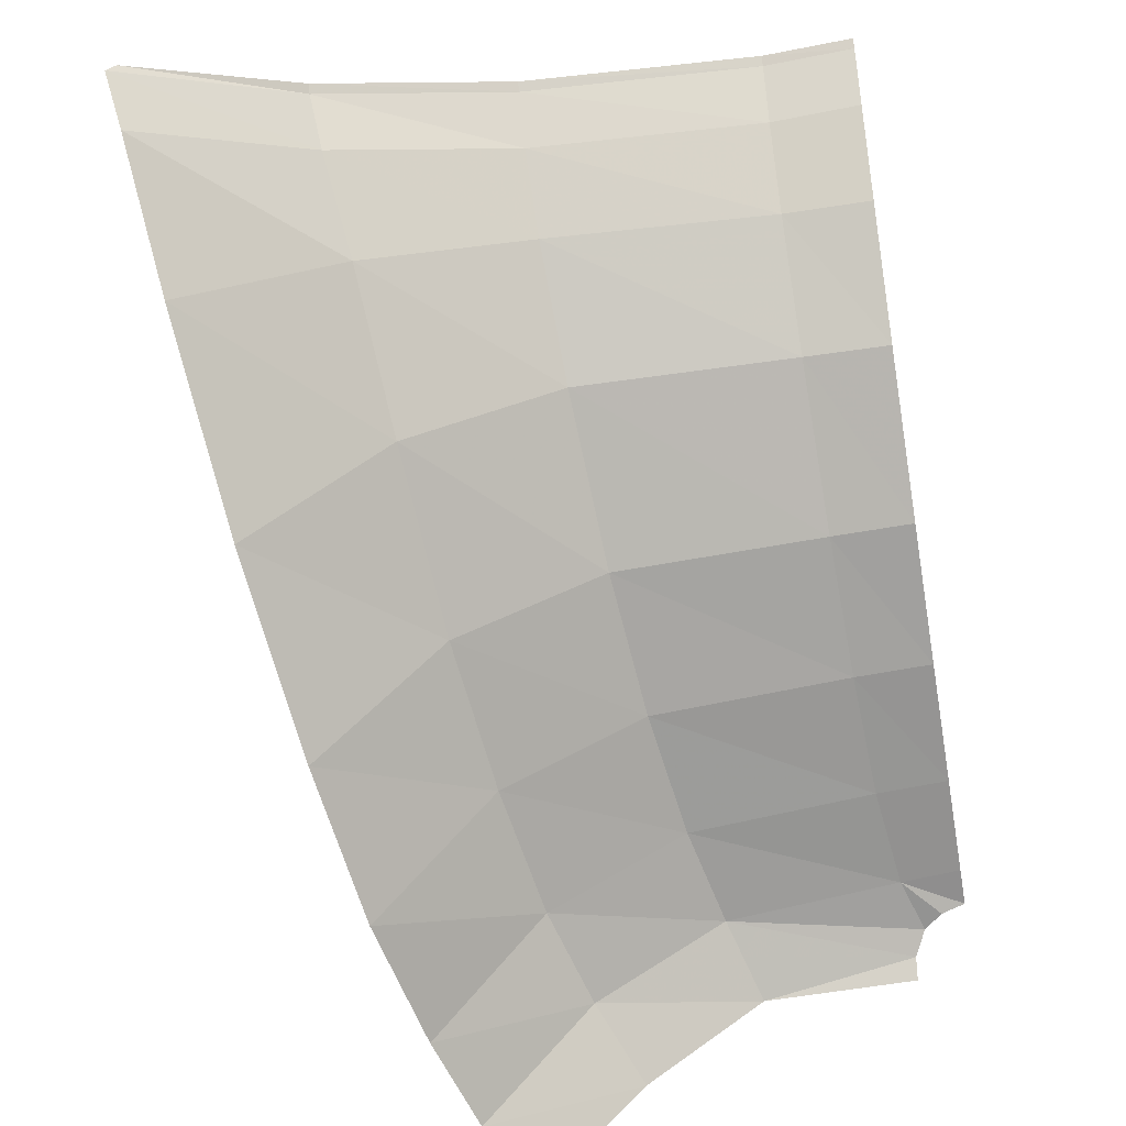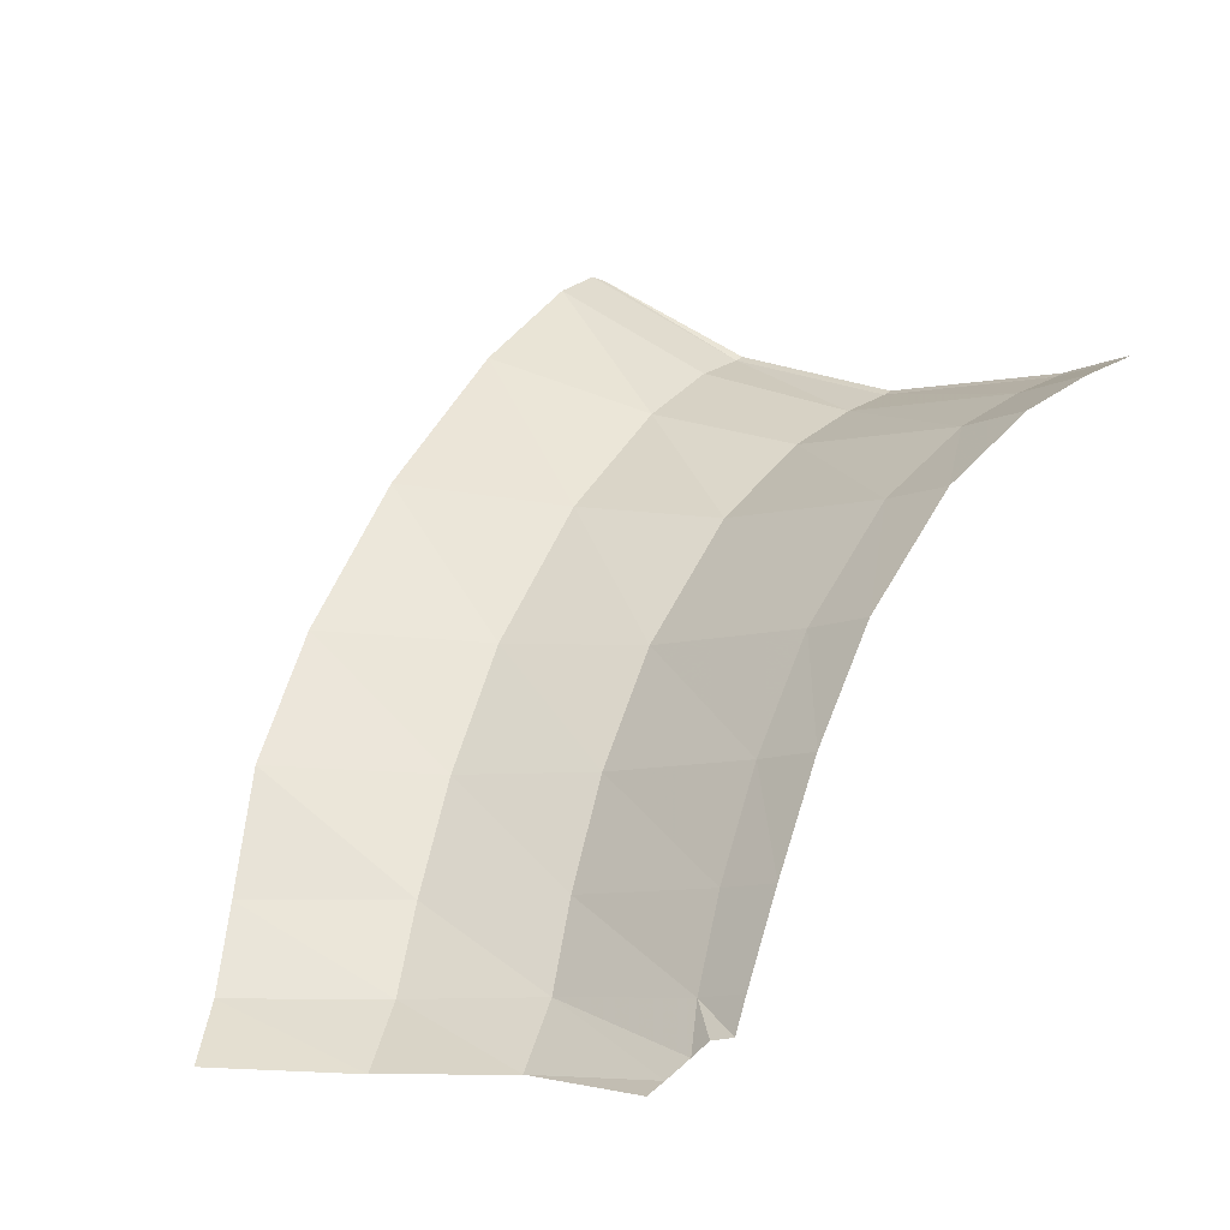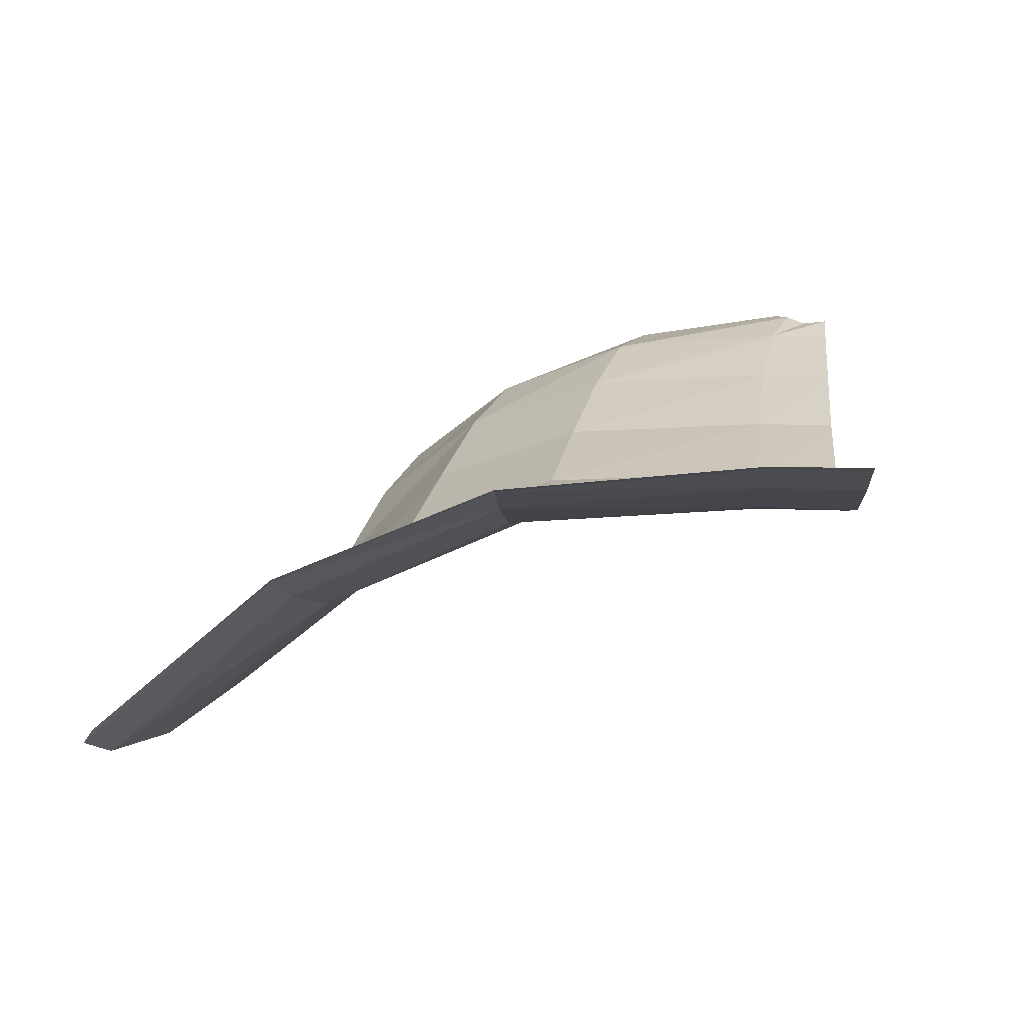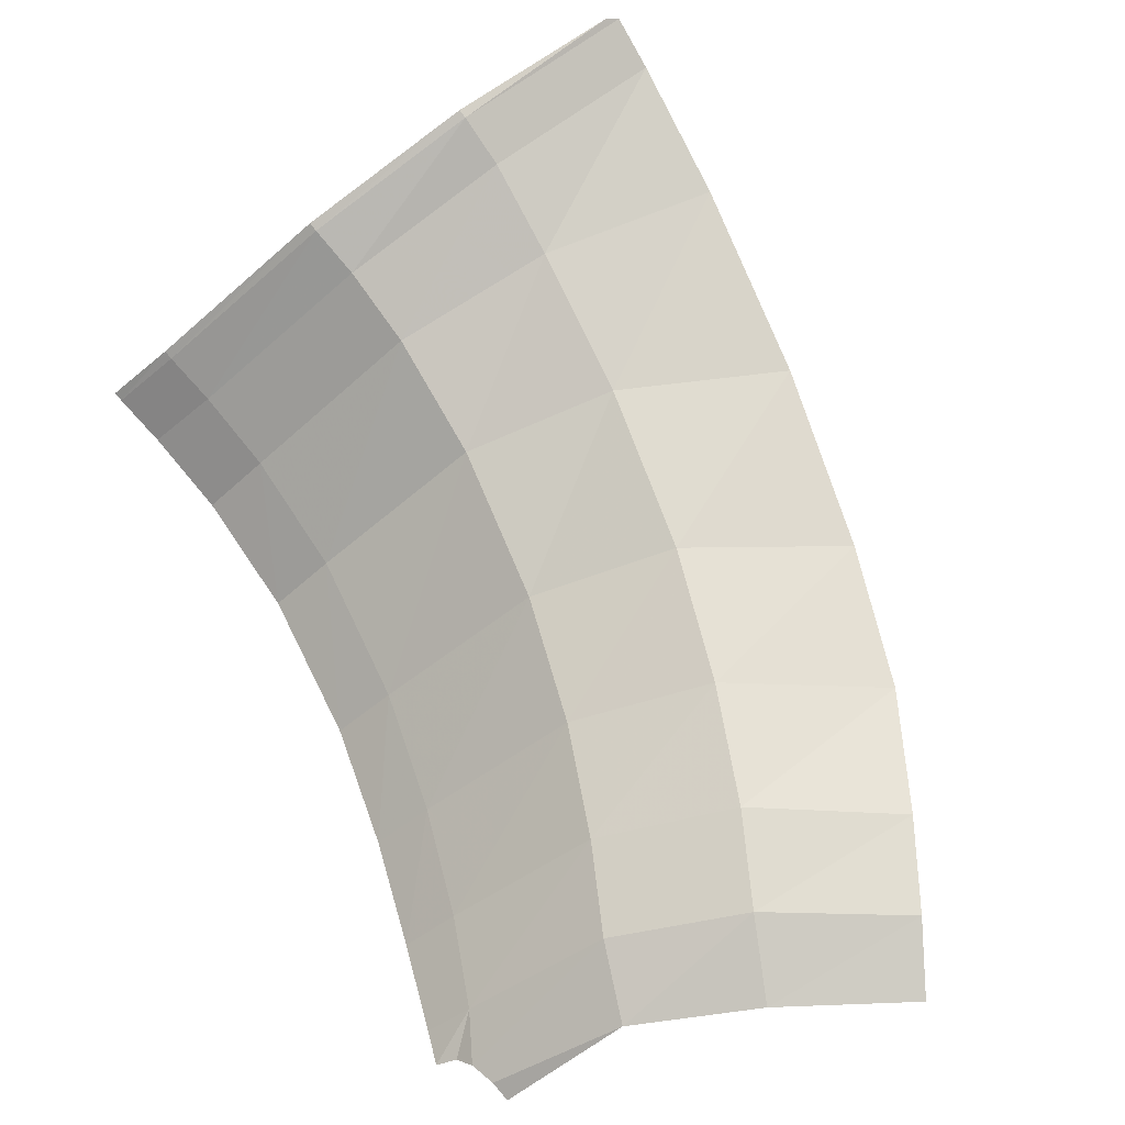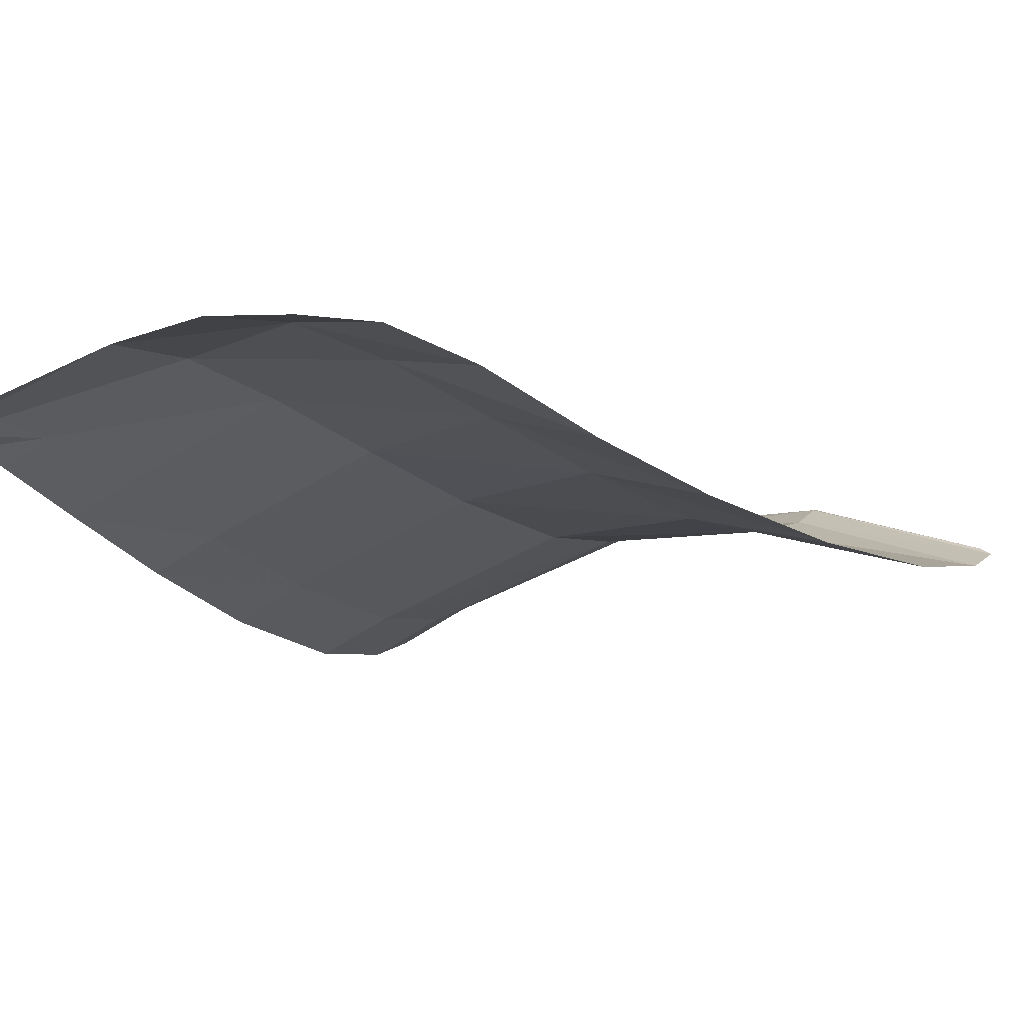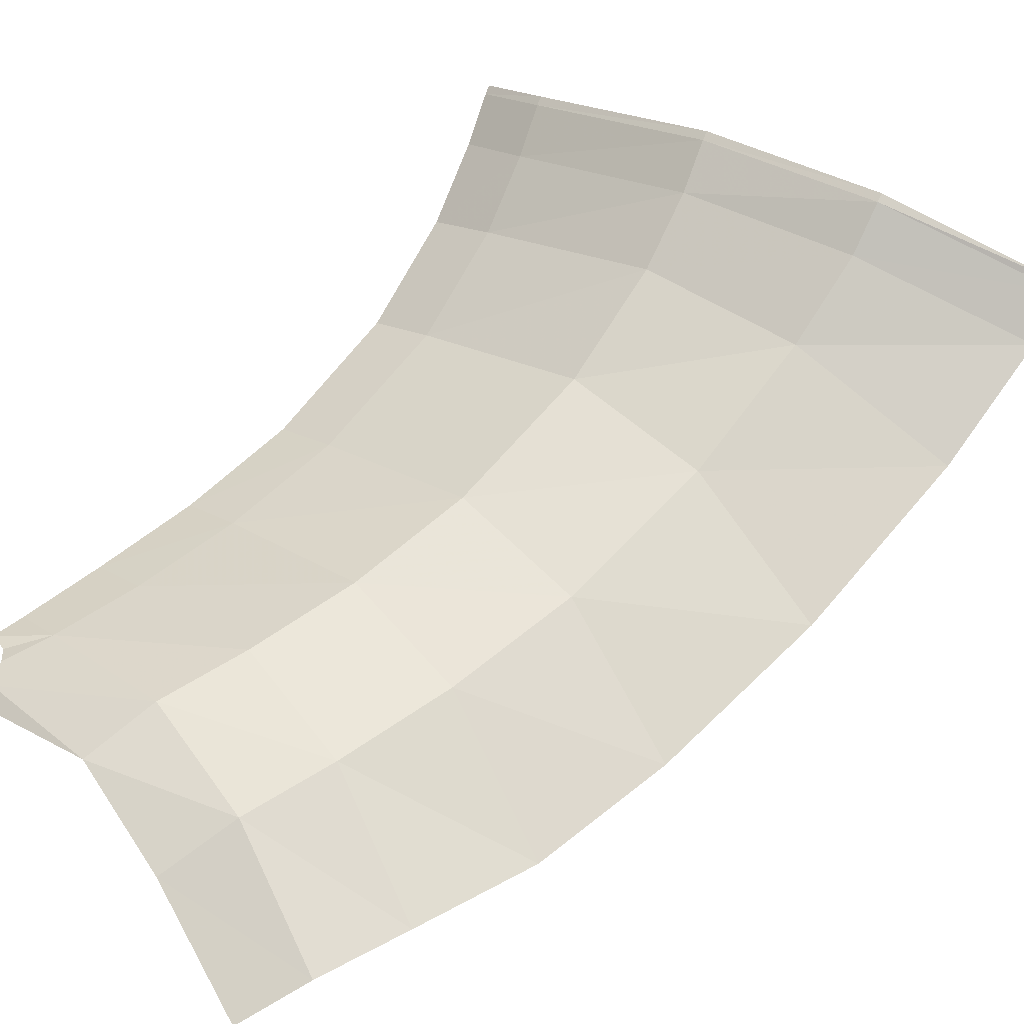
<metadata>
{"format":"obj","ext":"obj","renderer":"f3d","projection":"perspective","resolution":1024,"background":"white","views":[{"elev":-45.0,"azim":-169.7,"up":"+Z"},{"elev":-10.3,"azim":-127.1,"up":"+Y"},{"elev":49.9,"azim":-175.2,"up":"+Z"},{"elev":-47.1,"azim":47.5,"up":"+Y"},{"elev":-59.6,"azim":36.5,"up":"+Z"},{"elev":14.6,"azim":48.2,"up":"+Z"}]}
</metadata>
<code>
v 0.749 0.2865 0.9795
v 1.267 0.592 0.849
v 0.8225 0.592 1.101
v 0.191 0.269 1.069
v 0.8225 0.592 1.101
v 0.2285 0.5785 1.183
v 1.406 1.44 1.236
v 1.895 2.042 1.13
v 1.466 1.946 1.579
v 1.406 1.44 1.236
v 1.793 1.488 0.762
v 1.895 2.042 1.13
v 1.406 1.44 1.236
v 1.341 0.9935 1.016
v 1.793 1.488 0.762
v 1.793 1.488 0.762
v 1.341 0.9935 1.016
v 1.71 1.024 0.53
v 1.341 0.9935 1.016
v 0.8825 0.9755 1.26
v 0.8225 0.592 1.101
v 1.267 0.592 0.849
v 0.9295 1.394 1.48
v 1.406 1.44 1.236
v 1.466 1.946 1.579
v 0 0.1565 1.045
v 0.191 0.269 1.069
v 0 0.275 1.087
v 0 0.1565 1.045
v 0.076 0.1495 1.02
v 0.191 0.269 1.069
v 0.191 0.269 1.069
v 0.076 0.1495 1.02
v 0.135 0.104 1.002
v 2.063 2.911 1.96
v 1.528 2.336 1.957
v 1.992 2.579 1.588
v 2.063 2.911 1.96
v 1.587 2.541 2.24
v 1.528 2.336 1.957
v 0 0.275 1.087
v 0.191 0.269 1.069
v 0.2285 0.5785 1.183
v 0 0.578 1.201
v 1.587 2.541 2.24
v 2.063 2.911 1.96
v 2.102 3.005 2.127
v 1.615 2.624 2.413
v 1.615 2.643 2.441
v 1.024 2.399 2.584
v 1.615 2.624 2.413
v 1.615 2.643 2.441
v 1.024 2.417 2.613
v 1.024 2.399 2.584
v 0.2825 2.312 2.652
v 1.024 2.417 2.613
v 0.2825 2.329 2.682
v 0.2825 2.312 2.652
v 1.024 2.399 2.584
v 1.024 2.417 2.613
v 0.27 1.798 1.879
v 1.006 2.156 2.164
v 0.2785 2.079 2.217
v 0.27 1.798 1.879
v 0.9725 1.853 1.821
v 1.006 2.156 2.164
v 0.9725 1.853 1.821
v 1.466 1.946 1.579
v 1.528 2.336 1.957
v 0.9725 1.853 1.821
v 0.9295 1.394 1.48
v 1.466 1.946 1.579
v 0 0.953 1.352
v 0.2465 0.955 1.337
v 0.259 1.361 1.547
v 0 1.359 1.56
v 0 0.578 1.201
v 0.2285 0.5785 1.183
v 0.2465 0.955 1.337
v 0 0.953 1.352
v 0.9295 1.394 1.48
v 0.259 1.361 1.547
v 0.2465 0.955 1.337
v 0.9295 1.394 1.48
v 0.2465 0.955 1.337
v 0.8825 0.9755 1.26
v 0.259 1.361 1.547
v 0.9295 1.394 1.48
v 0.9725 1.853 1.821
v 0.27 1.798 1.879
v 0.27 1.798 1.879
v 0 1.79 1.886
v 0 1.359 1.56
v 0.259 1.361 1.547
v 0.2785 2.079 2.217
v 0 2.074 2.224
v 0 1.79 1.886
v 0.27 1.798 1.879
v 0.282 2.229 2.476
v 0 2.231 2.495
v 0 2.074 2.224
v 0.2785 2.079 2.217
v 0.2825 2.312 2.652
v 0 2.313 2.671
v 0 2.231 2.495
v 0.282 2.229 2.476
v 0 2.313 2.671
v 0.2825 2.329 2.682
v 0 2.33 2.701
v 0 2.313 2.671
v 0.2825 2.312 2.652
v 0.2825 2.329 2.682
v 1.71 1.024 0.53
v 1.341 0.9935 1.016
v 1.267 0.592 0.849
v 1.71 1.024 0.53
v 1.267 0.592 0.849
v 1.619 0.593 0.4085
v 0.8825 0.9755 1.26
v 1.341 0.9935 1.016
v 1.406 1.44 1.236
v 0.9295 1.394 1.48
v 0.8825 0.9755 1.26
v 0.2465 0.955 1.337
v 0.2285 0.5785 1.183
v 0.8825 0.9755 1.26
v 0.2285 0.5785 1.183
v 0.8225 0.592 1.101
v 0.6645 0.064 0.8195
v 0.174 0.043 0.943
v 0.1775 0.0015 0.882
v 0.6645 0.064 0.8195
v 1.046 0.0665 0.5455
v 1.171 0.2875 0.716
v 0.6645 0.064 0.8195
v 1.171 0.2875 0.716
v 0.749 0.2865 0.9795
v 0.749 0.2865 0.9795
v 0.174 0.043 0.943
v 0.6645 0.064 0.8195
v 0.749 0.2865 0.9795
v 0.135 0.104 1.002
v 0.174 0.043 0.943
v 0.749 0.2865 0.9795
v 0.191 0.269 1.069
v 0.135 0.104 1.002
v 0.2785 2.079 2.217
v 1.02 2.313 2.412
v 0.282 2.229 2.476
v 1.466 1.946 1.579
v 1.895 2.042 1.13
v 1.992 2.579 1.588
v 1.466 1.946 1.579
v 1.992 2.579 1.588
v 1.528 2.336 1.957
v 1.006 2.156 2.164
v 1.528 2.336 1.957
v 1.587 2.541 2.24
v 1.02 2.313 2.412
v 2.076 2.989 2.168
v 1.615 2.624 2.413
v 2.102 3.005 2.127
v 2.076 2.989 2.168
v 1.615 2.643 2.441
v 1.615 2.624 2.413
v 1.024 2.399 2.584
v 0.2825 2.312 2.652
v 0.282 2.229 2.476
v 1.024 2.399 2.584
v 0.282 2.229 2.476
v 1.02 2.313 2.412
v 1.02 2.313 2.412
v 1.615 2.624 2.413
v 1.024 2.399 2.584
v 1.02 2.313 2.412
v 1.587 2.541 2.24
v 1.615 2.624 2.413
v 0.2785 2.079 2.217
v 1.006 2.156 2.164
v 1.02 2.313 2.412
v 0.9725 1.853 1.821
v 1.528 2.336 1.957
v 1.006 2.156 2.164
v 0.191 0.269 1.069
v 0.749 0.2865 0.9795
v 0.8225 0.592 1.101
v 0.749 0.2865 0.9795
v 1.171 0.2875 0.716
v 1.267 0.592 0.849
v 1.171 0.2875 0.716
v 1.619 0.593 0.4085
v 1.267 0.592 0.849
v 1.171 0.2875 0.716
v 1.52 0.291 0.302
v 1.619 0.593 0.4085
v 1.046 0.0665 0.5455
v 1.52 0.291 0.302
v 1.171 0.2875 0.716
v 1.046 0.0665 0.5455
v 1.393 0.088 0.1715
v 1.52 0.291 0.302
g mesh7167145
f 1 2 3
f 4 5 6
f 7 8 9
f 10 11 12
f 13 14 15
f 16 17 18
f 19 20 21
f 21 22 19
f 23 24 25
f 26 27 28
f 29 30 31
f 32 33 34
f 35 36 37
f 38 39 40
f 41 42 43
f 43 44 41
f 45 46 47
f 47 48 45
f 49 50 51
f 52 53 54
f 55 56 57
f 58 59 60
f 61 62 63
f 64 65 66
f 67 68 69
f 70 71 72
f 73 74 75
f 75 76 73
f 77 78 79
f 79 80 77
f 81 82 83
f 84 85 86
f 87 88 89
f 89 90 87
f 91 92 93
f 93 94 91
f 95 96 97
f 97 98 95
f 99 100 101
f 101 102 99
f 103 104 105
f 105 106 103
f 107 108 109
f 110 111 112
f 113 114 115
f 116 117 118
f 119 120 121
f 121 122 119
f 123 124 125
f 126 127 128
f 129 130 131
f 132 133 134
f 135 136 137
f 138 139 140
f 141 142 143
f 144 145 146
f 147 148 149
f 150 151 152
f 153 154 155
f 156 157 158
f 158 159 156
f 160 161 162
f 163 164 165
f 166 167 168
f 169 170 171
f 172 173 174
f 175 176 177
f 178 179 180
f 181 182 183
f 184 185 186
f 187 188 189
f 190 191 192
f 193 194 195
f 196 197 198
f 199 200 201

</code>
